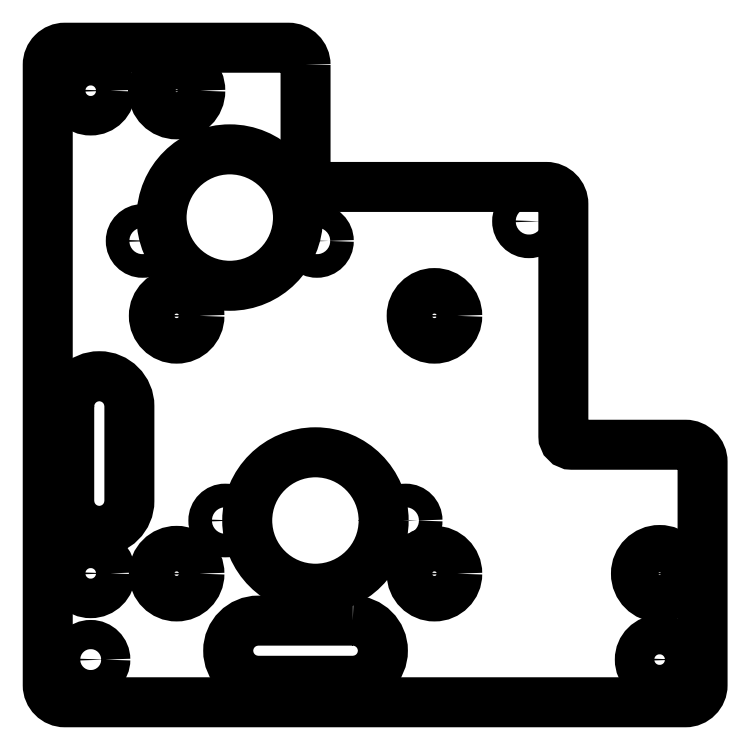
<metadata>
{"format":"dxf","ext":"dxf","renderer":"ezdxf+matplotlib","layout":"modelspace","background":"white","min_lineweight":24,"dpi":150}
</metadata>
<code>
0
SECTION
2
ENTITIES
0
CIRCLE
8
0
10
-15
20
-15
30
0
40
2.65
210
0
220
0
230
1
0
CIRCLE
8
0
10
15
20
15
30
0
40
2.65
210
0
220
0
230
1
0
CIRCLE
8
0
10
15
20
-15
30
0
40
2.65
210
0
220
0
230
1
0
CIRCLE
8
0
10
-15
20
15
30
0
40
2.65
210
0
220
0
230
1
0
CIRCLE
8
0
10
-25
20
41.2
30
0
40
2.3
210
0
220
0
230
1
0
CIRCLE
8
0
10
26
20
26
30
0
40
1.375
210
0
220
0
230
1
0
CIRCLE
8
0
10
-18.96
20
23.72
30
0
40
1.375
210
0
220
0
230
1
0
LWPOLYLINE
8
0
90
4
70
1
43
0
10
5.5
20
-20.47
10
-5.5
20
-20.47
42
1
10
-5.5
20
-27.47
10
5.5
20
-27.47
42
1
0
LWPOLYLINE
8
0
90
4
70
1
43
0
10
-27.5
20
4.475
10
-27.5
20
-6.525
42
1
10
-20.5
20
-6.525
10
-20.5
20
4.475
42
1
0
CIRCLE
8
0
10
41.2
20
-25
30
0
40
2.3
210
0
220
0
230
1
0
CIRCLE
8
0
10
1.15
20
-8.816
30
0
40
7.938
210
0
220
0
230
1
0
CIRCLE
8
0
10
-9.35
20
-8.816
30
0
40
1.375
210
0
220
0
230
1
0
CIRCLE
8
0
10
1.326
20
23.72
30
0
40
1.375
210
0
220
0
230
1
0
CIRCLE
8
0
10
11.65
20
-8.816
30
0
40
1.375
210
0
220
0
230
1
0
CIRCLE
8
0
10
-8.816
20
26.44
30
0
40
7.938
210
0
220
0
230
1
0
CIRCLE
8
0
10
-25
20
-14.97
30
0
40
2.3
210
0
220
0
230
1
0
LWPOLYLINE
8
0
90
16
70
1
43
0
10
4.441e-15
20
44.2
42
0.4142
10
-2
20
46.2
10
-28
20
46.2
42
0.4142
10
-30
20
44.2
10
-30
20
-27.97
42
0.4142
10
-28
20
-29.97
10
44.2
20
-29.97
42
0.4142
10
46.2
20
-27.97
10
46.2
20
-2
42
0.4142
10
44.2
20
9.992e-15
10
31
20
8.882e-15
42
-0.4142
10
30
20
1
10
30
20
28
42
0.4142
10
28
20
30
10
1
20
30
42
-0.4142
10
-5.967e-15
20
31
0
CIRCLE
8
0
10
-25
20
-25
30
0
40
1.7
210
0
220
0
230
1
0
CIRCLE
8
0
10
41.2
20
-15
30
0
40
2.75
210
0
220
0
230
1
0
CIRCLE
8
0
10
-15
20
41.2
30
0
40
2.75
210
0
220
0
230
1
0
ENDSEC
0
EOF

</code>
